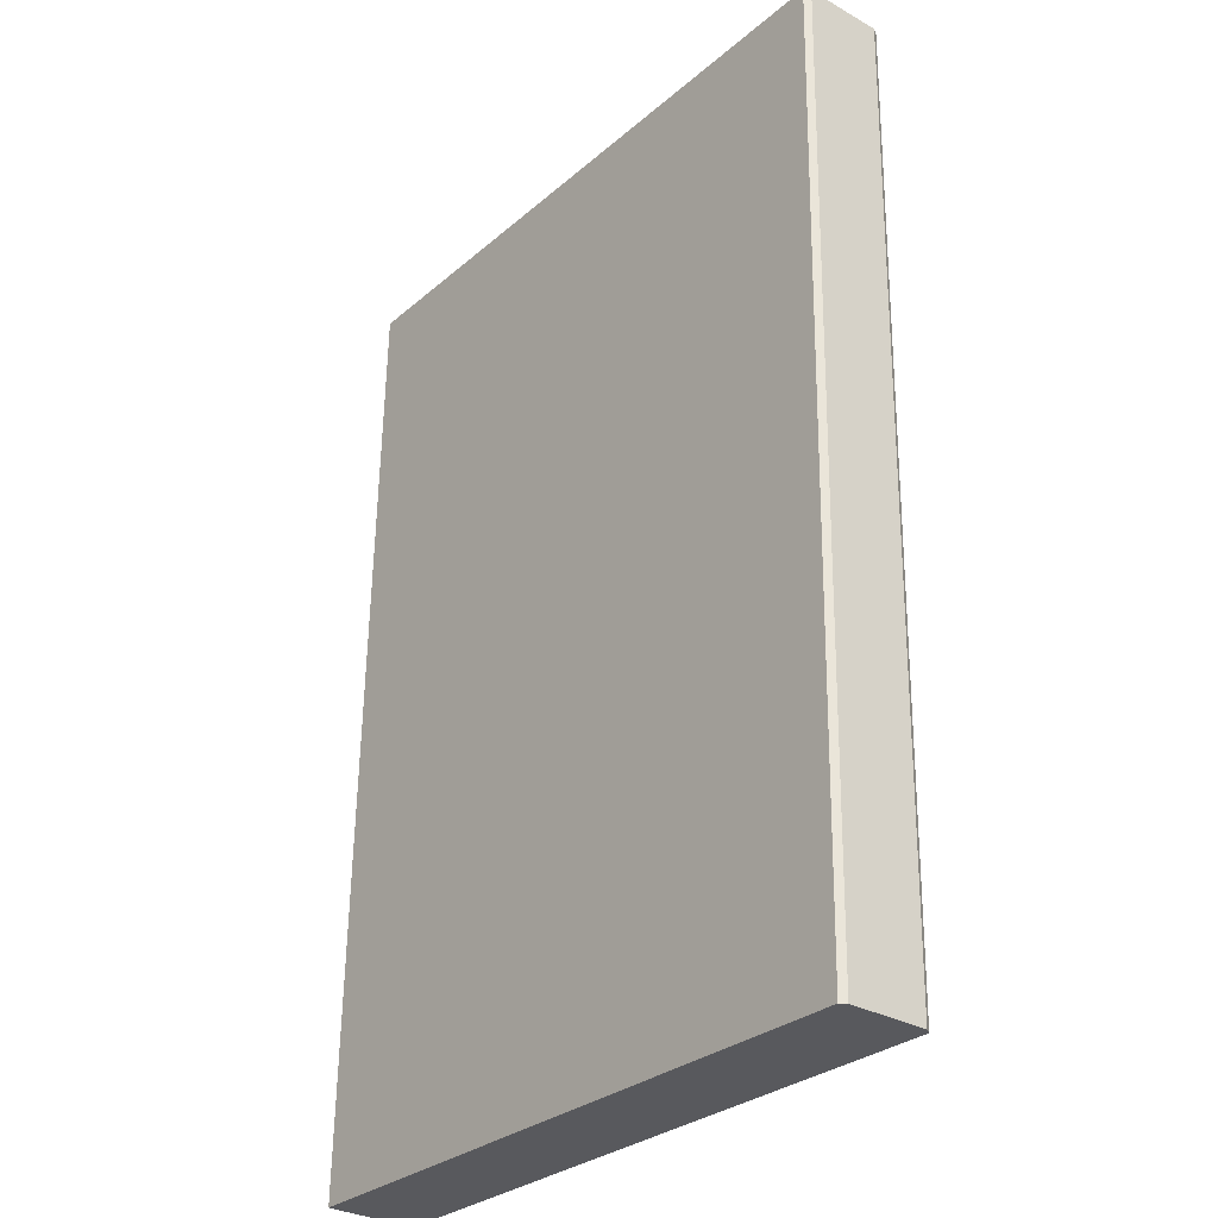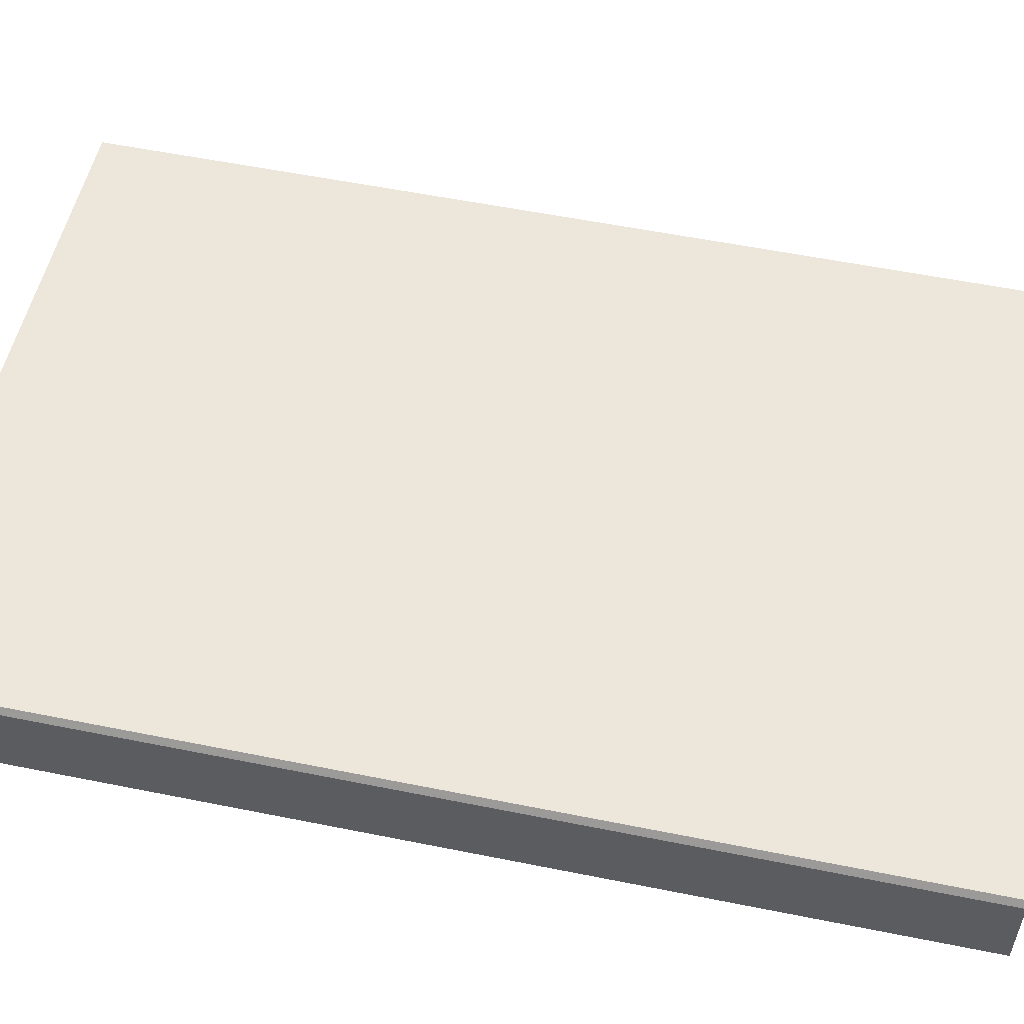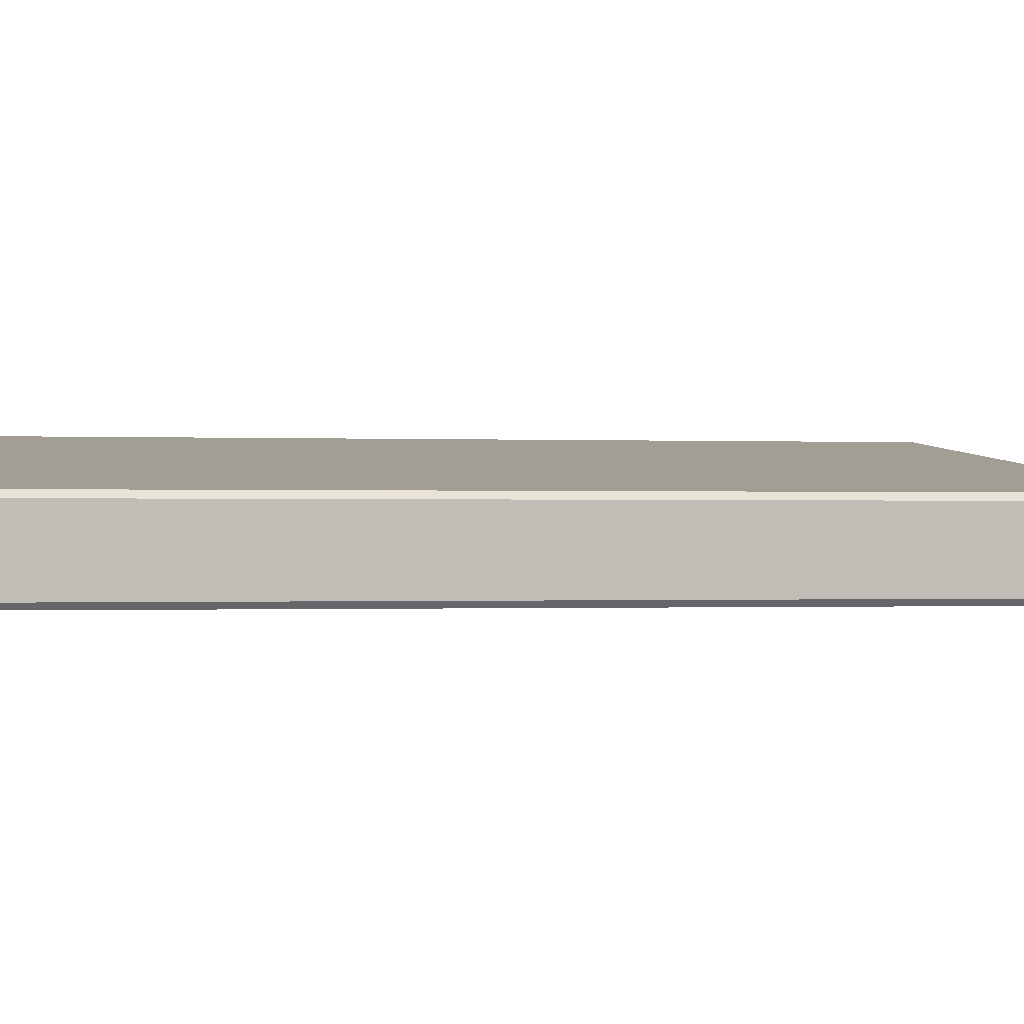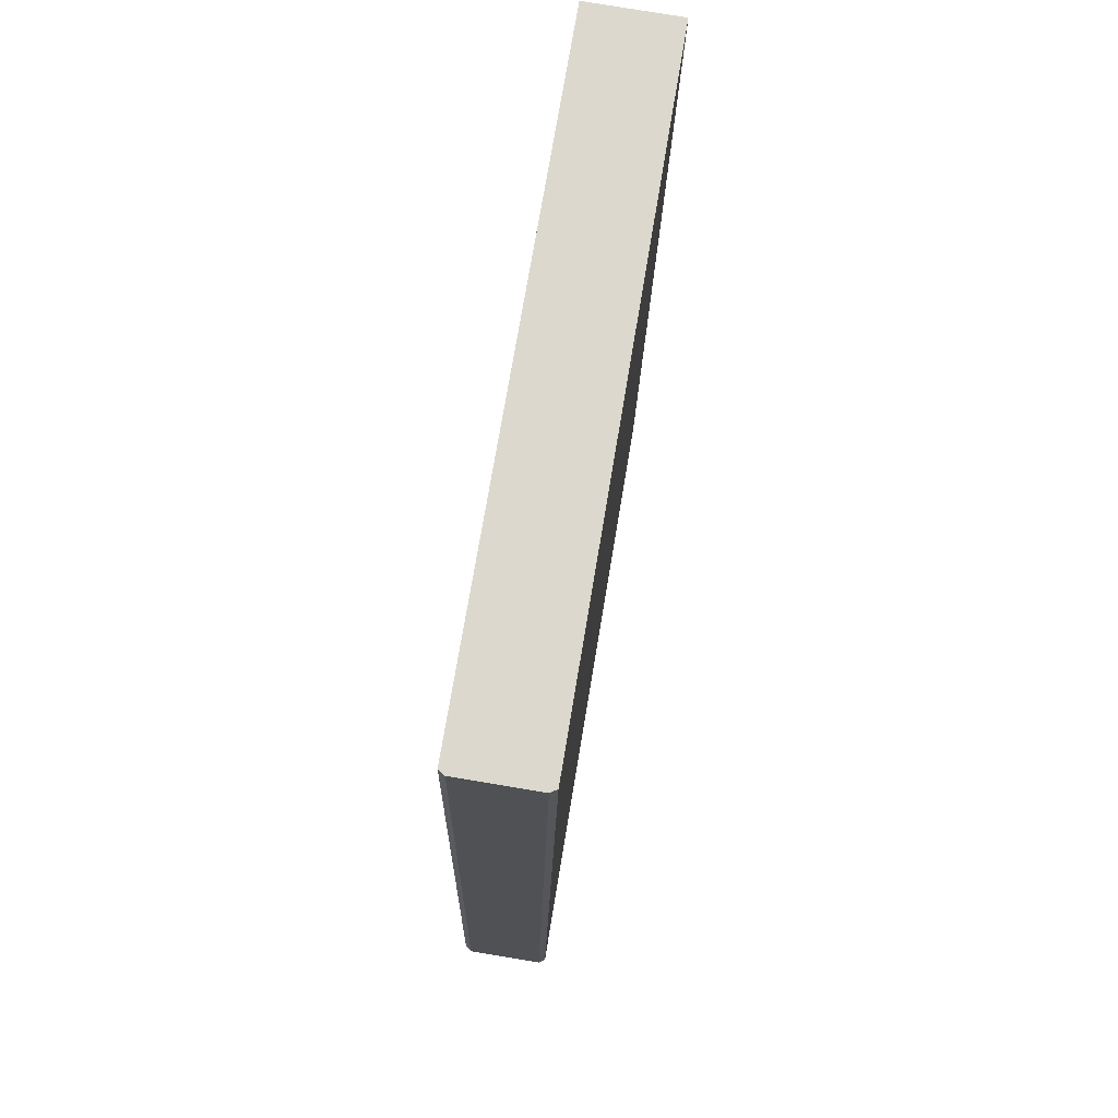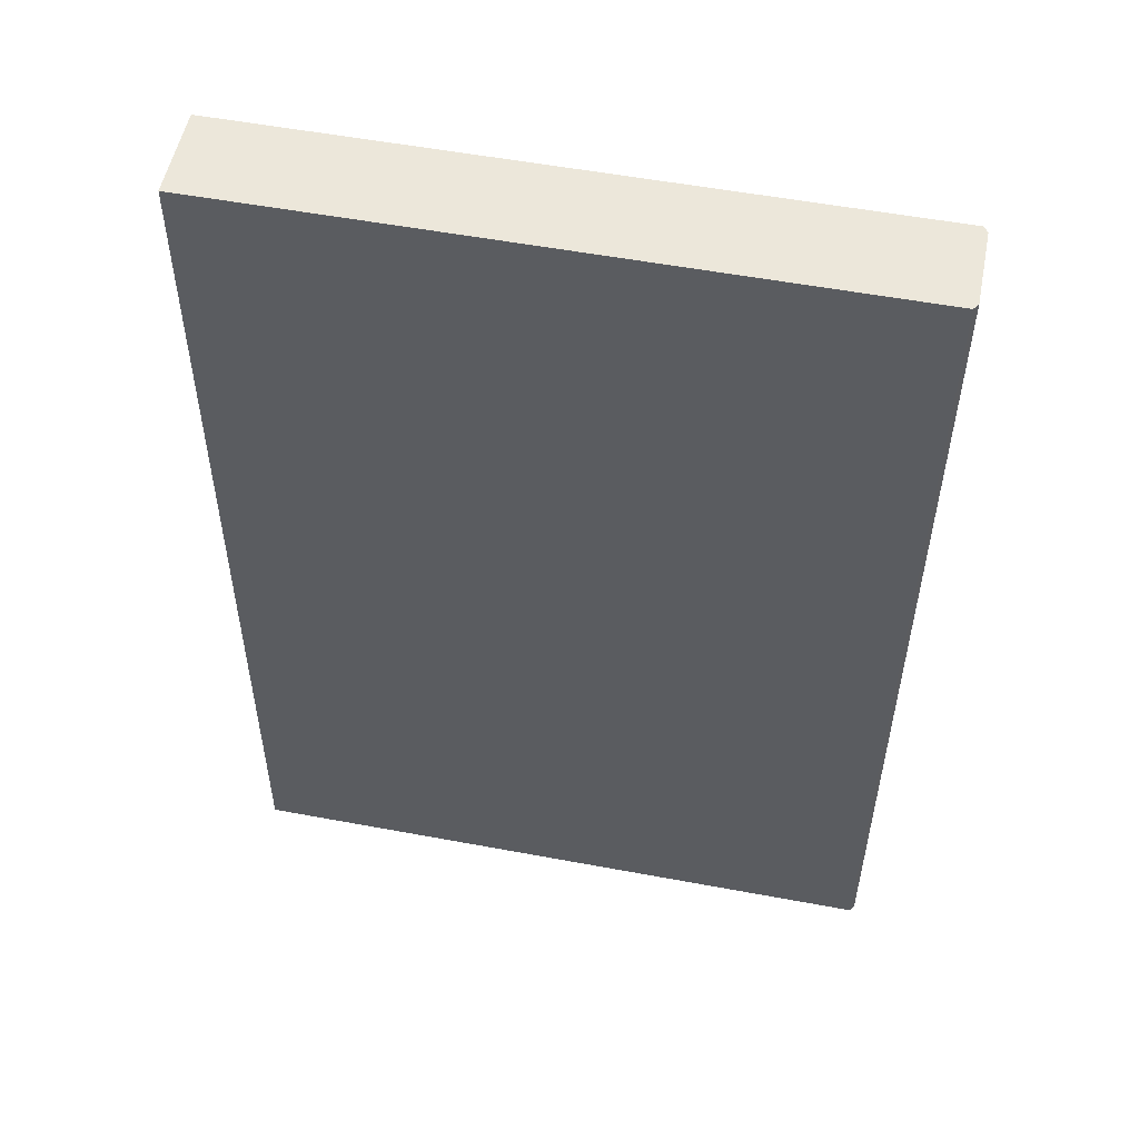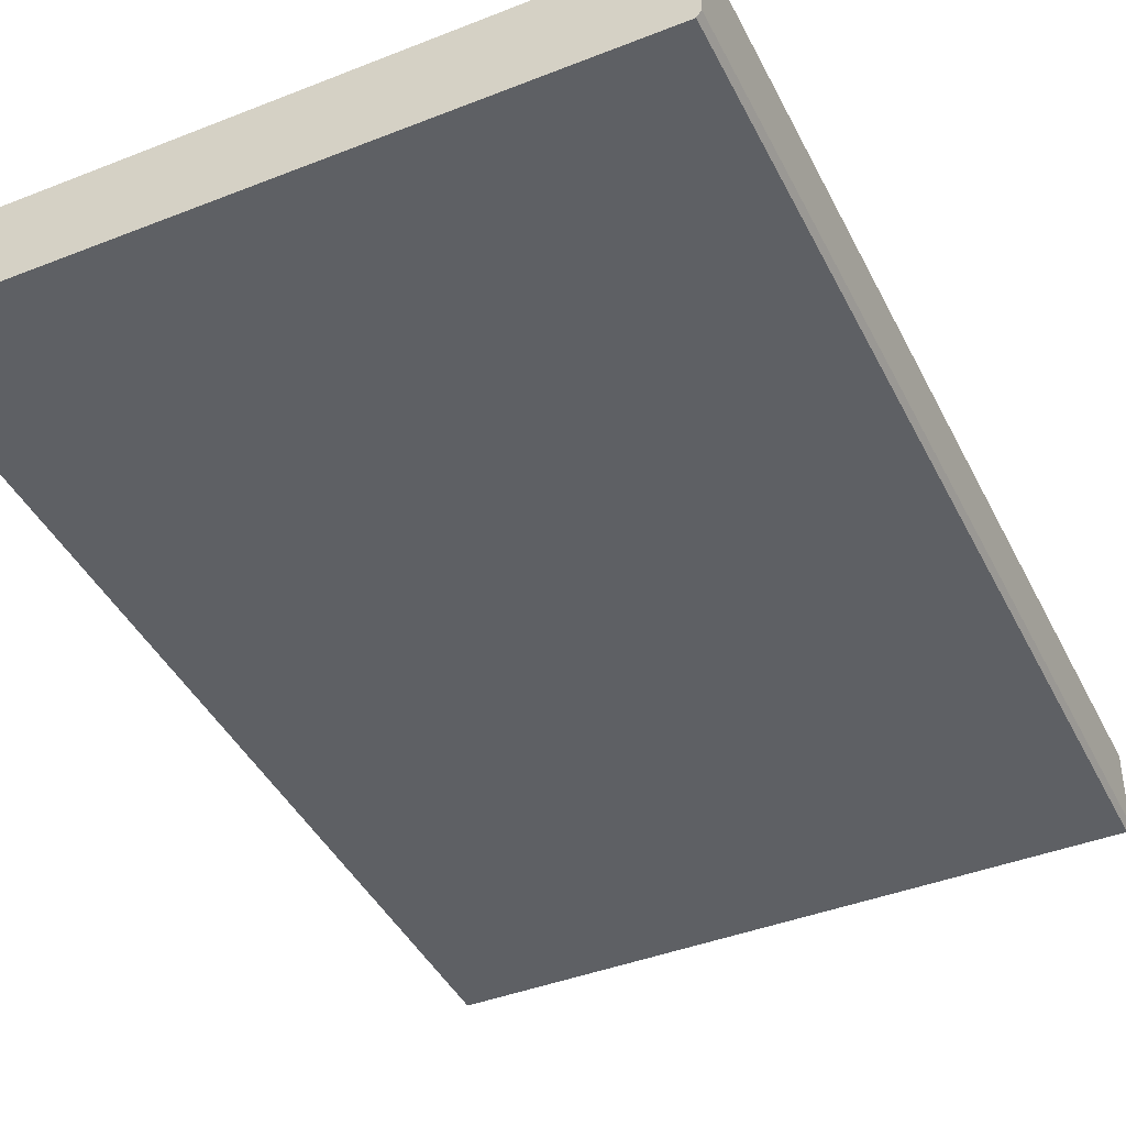
<metadata>
{"format":"obj","ext":"obj","renderer":"f3d","projection":"perspective","resolution":1024,"background":"white","views":[{"elev":-29.4,"azim":51.2,"up":"+Y"},{"elev":52.1,"azim":101.8,"up":"+Z"},{"elev":5.2,"azim":80.7,"up":"+Z"},{"elev":72.6,"azim":99.4,"up":"+Y"},{"elev":54.3,"azim":11.2,"up":"+Y"},{"elev":-42.0,"azim":25.3,"up":"+Z"}]}
</metadata>
<code>
o Books_0009
v -2.316 0.6617 3.659
v -2.187 0.6617 3.659
v -2.187 0.8524 3.656
v -2.316 0.8524 3.656
v -2.187 0.662 3.677
v -2.316 0.662 3.677
v -2.316 0.8527 3.674
v -2.187 0.8527 3.674
v -2.186 0.6617 3.66
v -2.187 0.6617 3.659
v -2.316 0.6617 3.659
v -2.316 0.6617 3.66
v -2.316 0.662 3.676
v -2.186 0.662 3.676
v -2.316 0.662 3.677
v -2.187 0.662 3.677
v -2.316 0.662 3.677
v -2.316 0.662 3.676
v -2.316 0.8526 3.673
v -2.316 0.8527 3.674
v -2.316 0.6617 3.66
v -2.316 0.8524 3.657
v -2.316 0.6617 3.659
v -2.316 0.8524 3.656
v -2.187 0.6617 3.659
v -2.186 0.6617 3.66
v -2.186 0.8524 3.657
v -2.187 0.8524 3.656
v -2.186 0.6617 3.66
v -2.186 0.662 3.676
v -2.186 0.8526 3.673
v -2.186 0.8524 3.657
v -2.186 0.662 3.676
v -2.187 0.662 3.677
v -2.187 0.8527 3.674
v -2.186 0.8526 3.673
v -2.316 0.8527 3.674
v -2.316 0.8526 3.673
v -2.186 0.8526 3.673
v -2.187 0.8527 3.674
v -2.316 0.8524 3.657
v -2.186 0.8524 3.657
v -2.316 0.8524 3.657
v -2.316 0.8524 3.656
v -2.187 0.8524 3.656
v -2.186 0.8524 3.657
f 1 2 3
f 1 3 4
f 5 6 7
f 5 7 8
f 9 10 11
f 9 11 12
f 12 13 14
f 12 14 9
f 13 15 16
f 13 16 14
f 17 18 19
f 17 19 20
f 18 21 22
f 18 22 19
f 21 23 24
f 21 24 22
f 25 26 27
f 25 27 28
f 29 30 31
f 29 31 32
f 33 34 35
f 33 35 36
f 37 38 39
f 37 39 40
f 38 41 42
f 38 42 39
f 43 44 45
f 43 45 46

</code>
